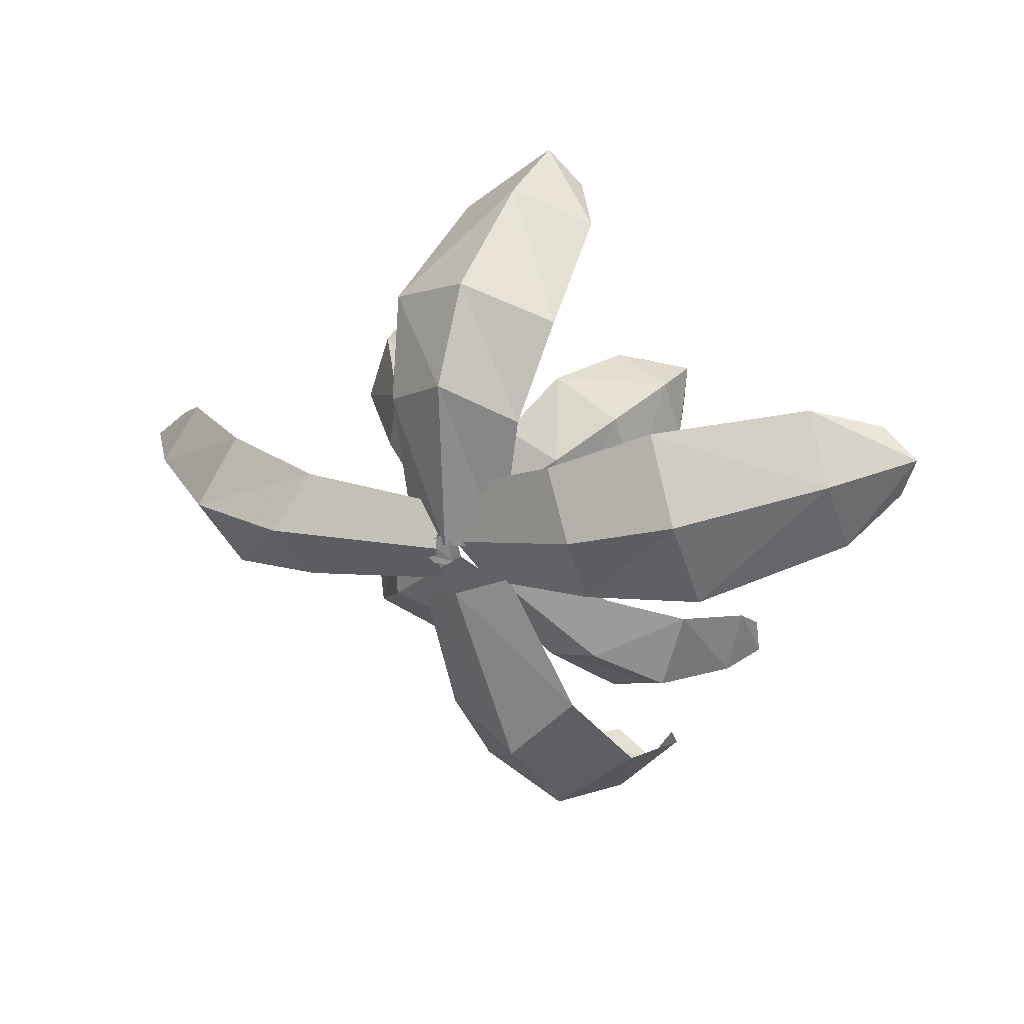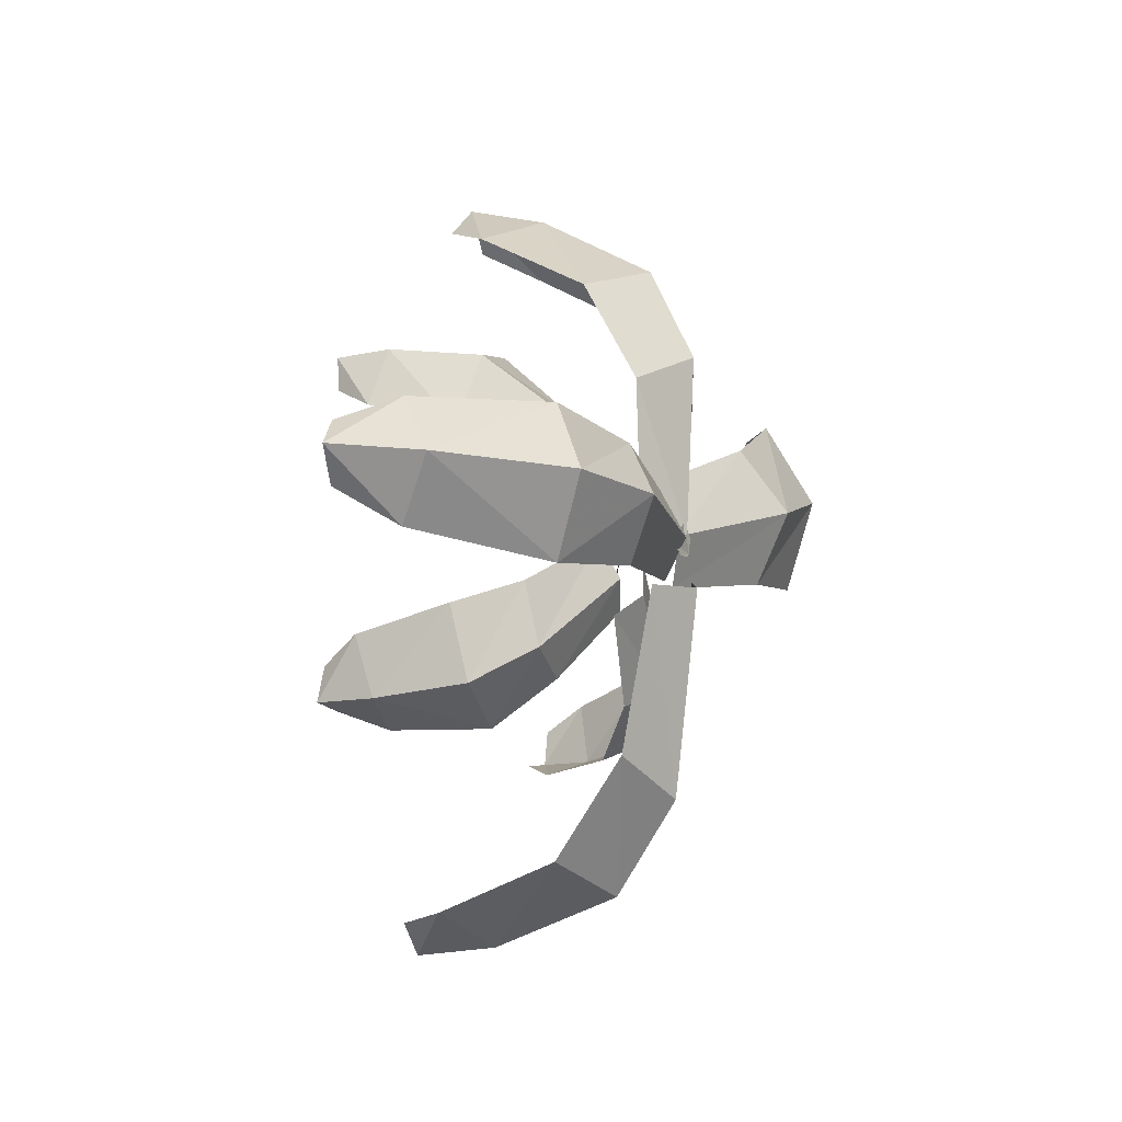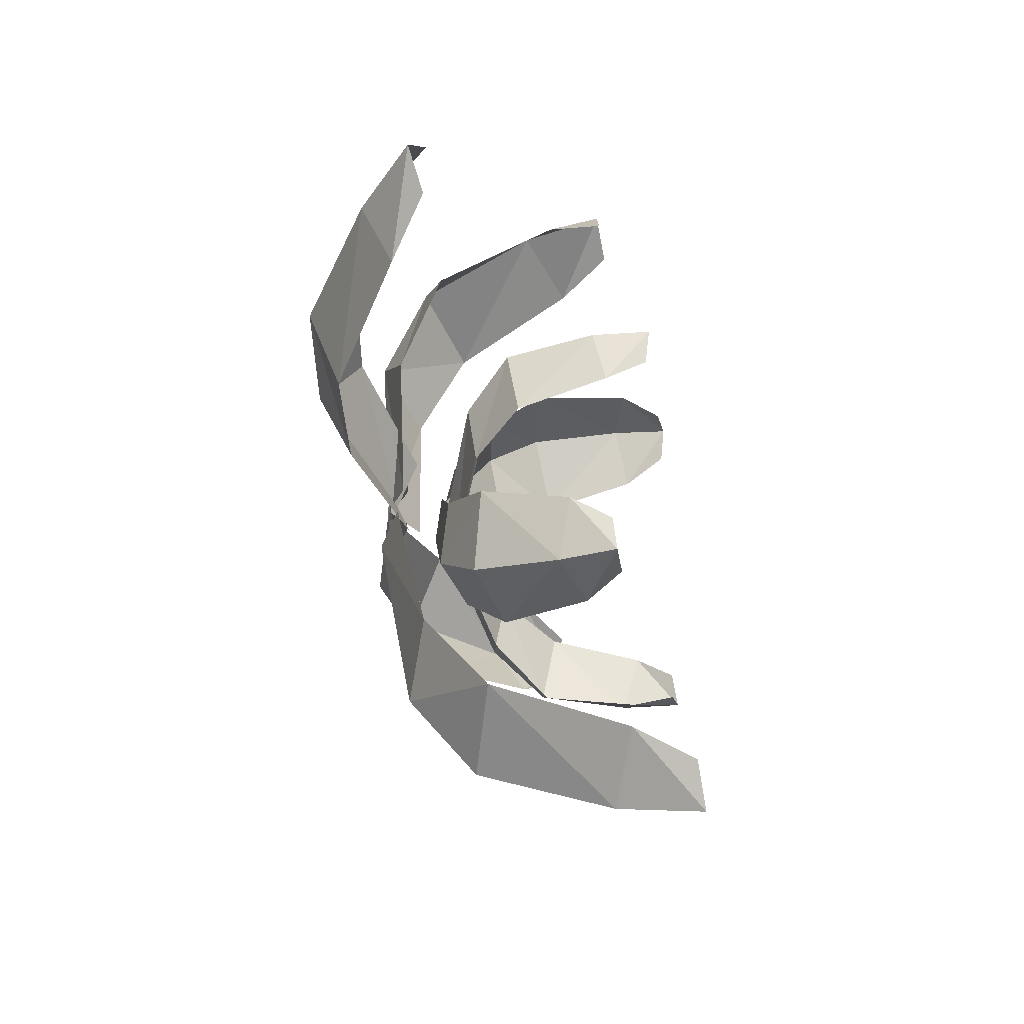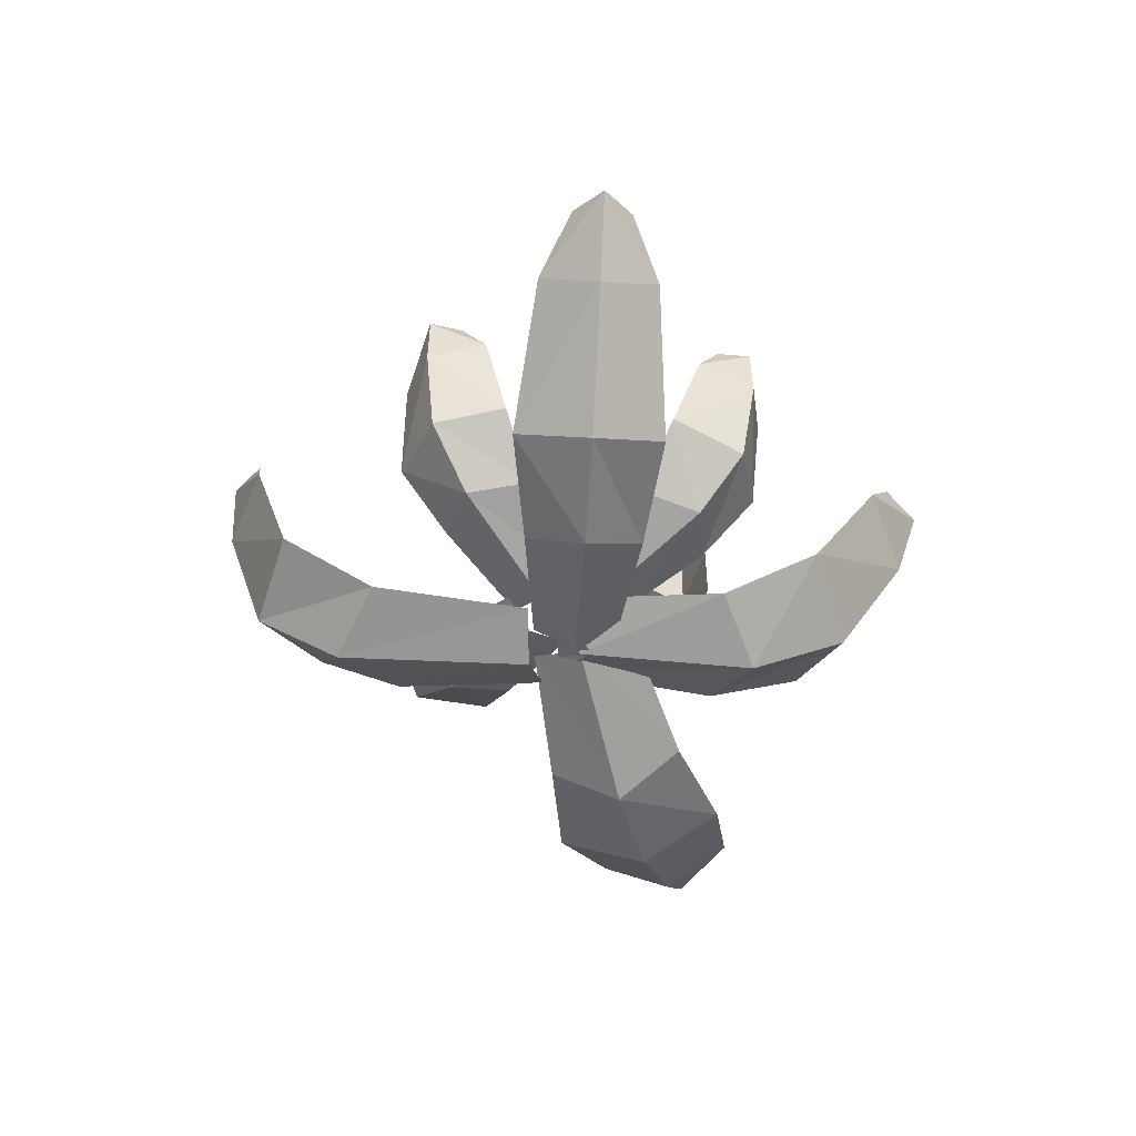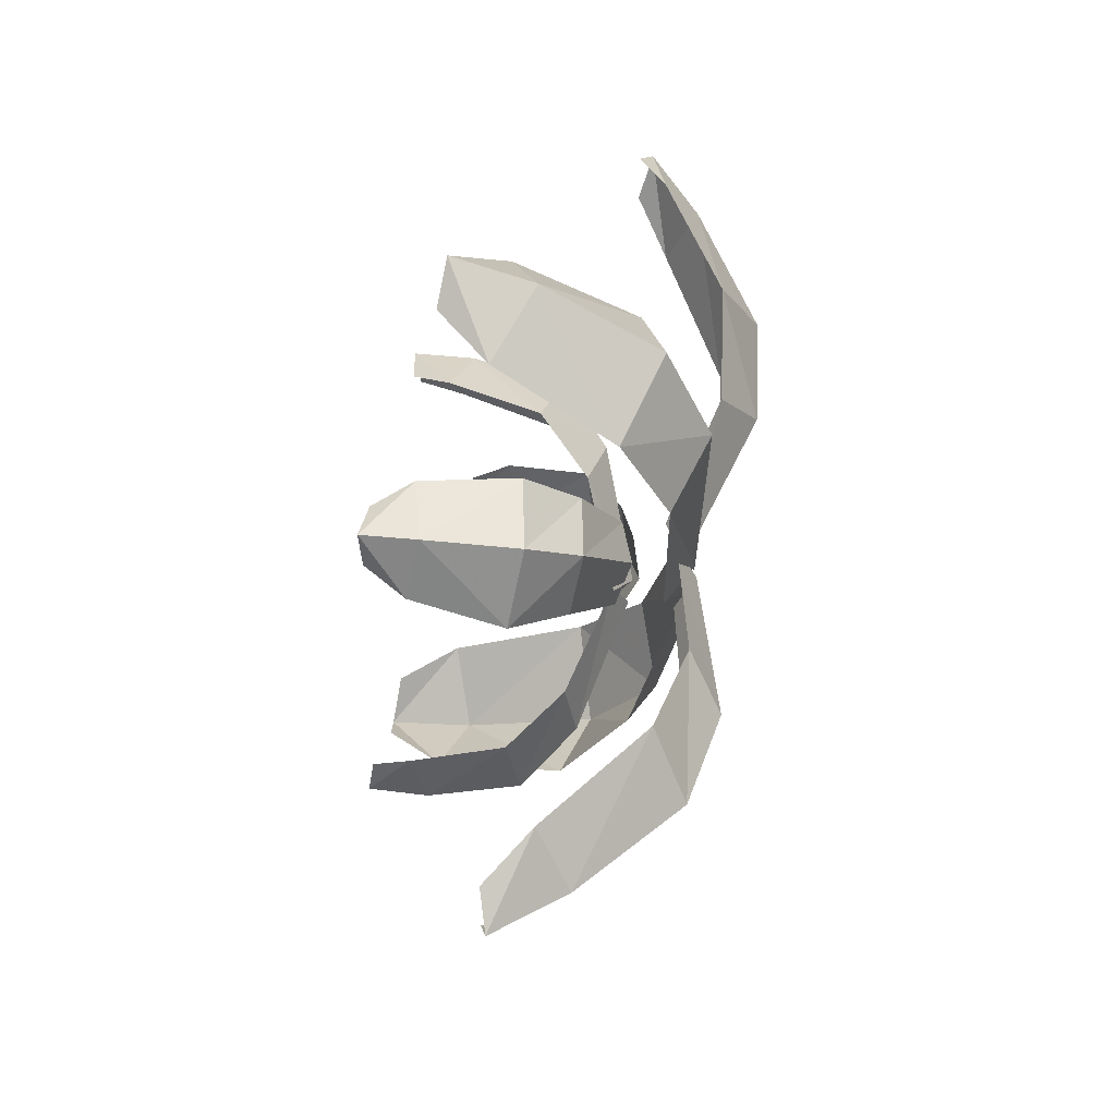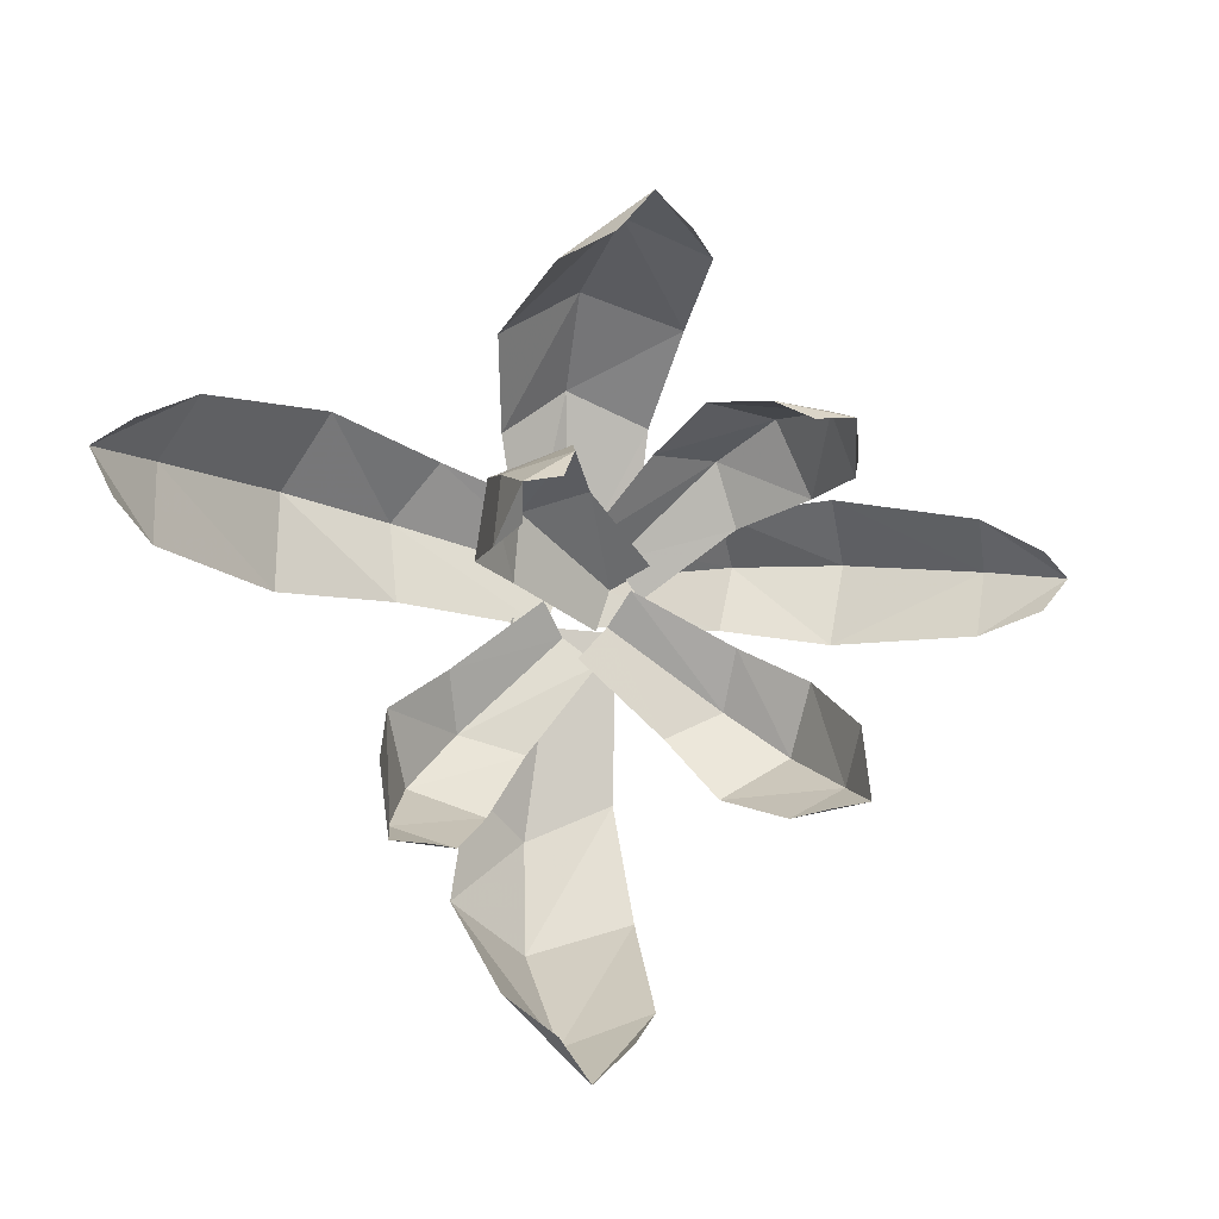
<metadata>
{"format":"obj","ext":"obj","renderer":"f3d","projection":"perspective","resolution":1024,"background":"white","views":[{"elev":22.8,"azim":39.0,"up":"+Z"},{"elev":-12.2,"azim":-54.3,"up":"+Z"},{"elev":-26.5,"azim":108.0,"up":"+Z"},{"elev":-59.4,"azim":-93.3,"up":"+Y"},{"elev":45.5,"azim":-71.4,"up":"+Z"},{"elev":8.5,"azim":172.1,"up":"+Z"}]}
</metadata>
<code>
o object/tropical_tree/5
v 98 -155 76
v 12 -144 38
v 19 -156 2
v 129 -173 36
v 166 -135 110
v 198 -153 59
v 271 -88 85
v 244 -71 126
v 308 -43 99
v 281 -41 115
v 35 -140 -28
v 127 -149 -11
v 203 -128 0
v 274 -65 38
v 295 -37 70
v 21 -162 -10
v 23 -162 0
v 15 -163 10
v 11 -164 7
v 3 -166 1
v -1 -166 -9
v 7 -165 -14
v 18 -163 -13
v 17 -170 119
v 16 -164 1
v 47 -141 0
v 61 -140 95
v 12 -140 182
v -52 -131 158
v -34 -159 95
v -22 -154 0
v 66 -108 158
v -4 -64 228
v -56 -51 204
v -15 -11 244
v -38 -12 221
v 39 -32 204
v 8 -3 221
v -99 -215 -2
v 10 -167 -2
v 5 -154 26
v -86 -189 36
v -174 -215 -2
v -160 -188 -51
v -86 -189 -40
v 5 -154 -30
v -160 -188 45
v -258 -170 -2
v -247 -144 -40
v -303 -133 -2
v -284 -123 -21
v -247 -144 36
v -284 -123 17
v 49 -132 -164
v 26 -165 -32
v -13 -156 -35
v -7 -128 -141
v 54 -82 -224
v 102 -58 -181
v 86 -109 -122
v 55 -142 -21
v -14 -81 -206
v 44 10 -254
v 80 32 -213
v 32 67 -258
v 51 67 -229
v -13 13 -234
v 6 58 -238
v 55 -90 51
v -5 -128 -3
v 5 -116 -27
v 60 -82 9
v 78 -53 76
v 27 -54 95
v 12 -91 63
v -31 -123 11
v 87 -42 28
v 76 9 84
v 34 10 97
v 68 48 84
v 44 40 86
v 82 20 44
v 68 45 60
v -70 -115 78
v -7 -128 15
v 15 -114 27
v -28 -100 84
v -102 -88 106
v -124 -84 57
v -82 -110 36
v -24 -122 -9
v -56 -71 118
v -123 -29 115
v -137 -24 76
v -130 8 114
v -132 5 91
v -84 -12 123
v -105 10 114
v -75 -113 -80
v -3 -125 -26
v -17 -118 -2
v -82 -107 -38
v -113 -87 -105
v -65 -69 -126
v -35 -98 -93
v 17 -111 -43
v -124 -81 -56
v -135 -30 -112
v -97 -13 -126
v -142 9 -112
v -118 11 -115
v -142 -21 -72
v -139 6 -89
v 94 -95 -86
v 25 -124 -32
v 4 -115 -48
v 52 -90 -99
v 128 -59 -111
v 139 -51 -60
v 99 -88 -44
v 38 -115 -7
v 80 -53 -129
v 142 3 -119
v 147 12 -78
v 144 42 -118
v 143 39 -95
v 103 10 -132
v 119 38 -122
v 94 -156 86
v -4 -148 44
v 169 -201 -15
v 131 -209 95
v 17 -200 69
v 131 -148 -23
v 196 -179 116
v 124 -199 94
v 231 -172 6
v 268 -114 143
v 278 -65 26
v 239 -72 137
v 305 -107 32
v 312 -67 145
v 280 -110 131
v 303 -18 53
v 280 -23 139
v 245 -70 124
v 341 -63 63
v 43 -157 -24
v 38 -159 34
v -1 -166 -19
v -44 -174 207
v -38 -202 145
v -59 -97 253
v 51 -30 204
v -56 -40 271
v -44 -89 259
v 25 20 215
v -64 4 216
v -53 -51 206
v 33 -24 273
v -68 -53 204
v 59 -73 253
v -46 -162 95
v 74 -150 207
v -33 -163 -10
v 82 -189 156
v -116 -253 -51
v -3 -212 -59
v -86 -189 45
v -184 -240 -51
v -112 -240 -51
v -269 -195 -51
v -247 -144 45
v -317 -158 -39
v -278 -193 -38
v -285 -105 32
v -288 -104 -39
v -250 -144 -38
v -316 -160 32
v -247 -144 -51
v -269 -195 45
v -86 -189 -51
v 16 -154 -40
v -116 -253 45
v 124 -140 -196
v 110 -180 -69
v -19 -130 -144
v 123 -84 -242
v 119 -135 -183
v 111 6 -274
v -24 11 -237
v 88 64 -283
v 96 10 -282
v -21 71 -231
v 67 91 -213
v 77 32 -215
v 1 45 -304
v 90 34 -211
v -4 -17 -299
v 99 -107 -119
v 7 -108 -269
v 66 -148 -6
v 7 -164 -223
v 54 -104 108
v -11 -147 60
v 65 -81 3
v 65 -63 124
v 45 -100 99
v 66 -1 133
v 87 21 36
v 66 41 127
v 76 6 127
v 67 56 42
v 23 49 94
v 35 11 95
v 112 49 77
v 28 9 105
v 125 12 66
v 4 -93 69
v 125 -50 57
v -40 -130 14
v 114 -92 42
v -125 -140 72
v -69 -158 3
v -23 -99 89
v -150 -106 90
v -118 -132 65
v -173 -48 102
v -76 -11 128
v -174 -7 110
v -167 -42 112
v -88 24 116
v -141 16 72
v -136 -23 77
v -123 3 156
v -144 -25 70
v -105 -34 161
v -89 -112 28
v -83 -92 150
v -26 -128 -18
v -60 -126 133
v -71 -125 -137
v 7 -139 -90
v -87 -109 -32
v -98 -92 -153
v -62 -119 -129
v -122 -34 -162
v -147 -23 -65
v -138 4 -156
v -134 -32 -156
v -141 17 -70
v -101 27 -123
v -98 -12 -126
v -182 -6 -105
v -90 -11 -135
v -180 -46 -94
v -29 -97 -101
v -157 -104 -85
v 28 -114 -45
v -130 -137 -69
v 152 -105 -73
v 87 -137 -13
v 48 -89 -106
v 174 -65 -89
v 142 -101 -66
v 189 -3 -98
v 96 10 -139
v 188 39 -107
v 186 2 -110
v 101 48 -126
v 147 52 -74
v 149 14 -80
v 144 35 -160
v 155 12 -70
v 131 -6 -166
v 105 -88 -36
v 117 -68 -158
v 38 -120 2
v 93 -108 -143
v -184 -240 45
v 94 -156 86
v 94 -156 86
v 94 -156 86
v 94 -156 86
v 94 -156 86
v 94 -156 86
v 94 -156 86
v 94 -156 86
v 94 -156 86
v 94 -156 86
v 94 -156 86
v 94 -156 86
v 94 -156 86
v 94 -156 86
v 94 -156 86
v 94 -156 86
v 94 -156 86
v 94 -156 86
v 94 -156 86
v 94 -156 86
v 94 -156 86
v 94 -156 86
v 94 -156 86
v 94 -156 86
v 94 -156 86
v 94 -156 86
v 94 -156 86
v 94 -156 86
v 94 -156 86
v 94 -156 86
v 94 -156 86
v 94 -156 86
v 94 -156 86
v 94 -156 86
v 94 -156 86
v 94 -156 86
v 94 -156 86
v 94 -156 86
v 94 -156 86
v 94 -156 86
v 94 -156 86
v 94 -156 86
v 94 -156 86
v 94 -156 86
v 94 -156 86
v 94 -156 86
v 94 -156 86
v 94 -156 86
f 1 2 3
f 1 3 4
f 1 4 5
f 5 4 6
f 5 6 7
f 5 7 8
f 8 7 9
f 8 9 10
f 4 3 11
f 4 11 12
f 4 12 6
f 6 12 13
f 6 13 7
f 7 13 14
f 7 14 9
f 9 14 15
f 16 17 18
f 16 18 19
f 16 19 20
f 16 20 21
f 16 21 22
f 16 22 23
f 22 16 21
f 21 16 20
f 20 16 19
f 19 16 18
f 18 16 17
f 16 22 23
f 24 25 26
f 24 26 27
f 24 27 28
f 24 28 29
f 24 29 30
f 24 30 25
f 25 30 31
f 28 27 32
f 28 32 33
f 28 33 29
f 29 33 34
f 34 33 35
f 34 35 36
f 32 37 33
f 33 37 35
f 35 37 38
f 39 40 41
f 39 41 42
f 39 42 43
f 39 43 44
f 39 44 45
f 39 45 40
f 40 45 46
f 43 42 47
f 43 47 48
f 43 48 44
f 44 48 49
f 49 48 50
f 49 50 51
f 47 52 48
f 48 52 50
f 50 52 53
f 54 55 56
f 54 56 57
f 54 57 58
f 54 58 59
f 54 59 60
f 54 60 55
f 55 60 61
f 58 57 62
f 58 62 63
f 58 63 59
f 59 63 64
f 64 63 65
f 64 65 66
f 62 67 63
f 63 67 65
f 65 67 68
f 69 70 71
f 69 71 72
f 69 72 73
f 69 73 74
f 69 74 75
f 69 75 70
f 70 75 76
f 73 72 77
f 73 77 78
f 73 78 74
f 74 78 79
f 79 78 80
f 79 80 81
f 77 82 78
f 78 82 80
f 80 82 83
f 84 85 86
f 84 86 87
f 84 87 88
f 84 88 89
f 84 89 90
f 84 90 85
f 85 90 91
f 88 87 92
f 88 92 93
f 88 93 89
f 89 93 94
f 94 93 95
f 94 95 96
f 92 97 93
f 93 97 95
f 95 97 98
f 99 100 101
f 99 101 102
f 99 102 103
f 99 103 104
f 99 104 105
f 99 105 100
f 100 105 106
f 103 102 107
f 103 107 108
f 103 108 104
f 104 108 109
f 109 108 110
f 109 110 111
f 107 112 108
f 108 112 110
f 110 112 113
f 114 115 116
f 114 116 117
f 114 117 118
f 114 118 119
f 114 119 120
f 114 120 115
f 115 120 121
f 118 117 122
f 118 122 123
f 118 123 119
f 119 123 124
f 124 123 125
f 124 125 126
f 122 127 123
f 123 127 125
f 125 127 128

</code>
